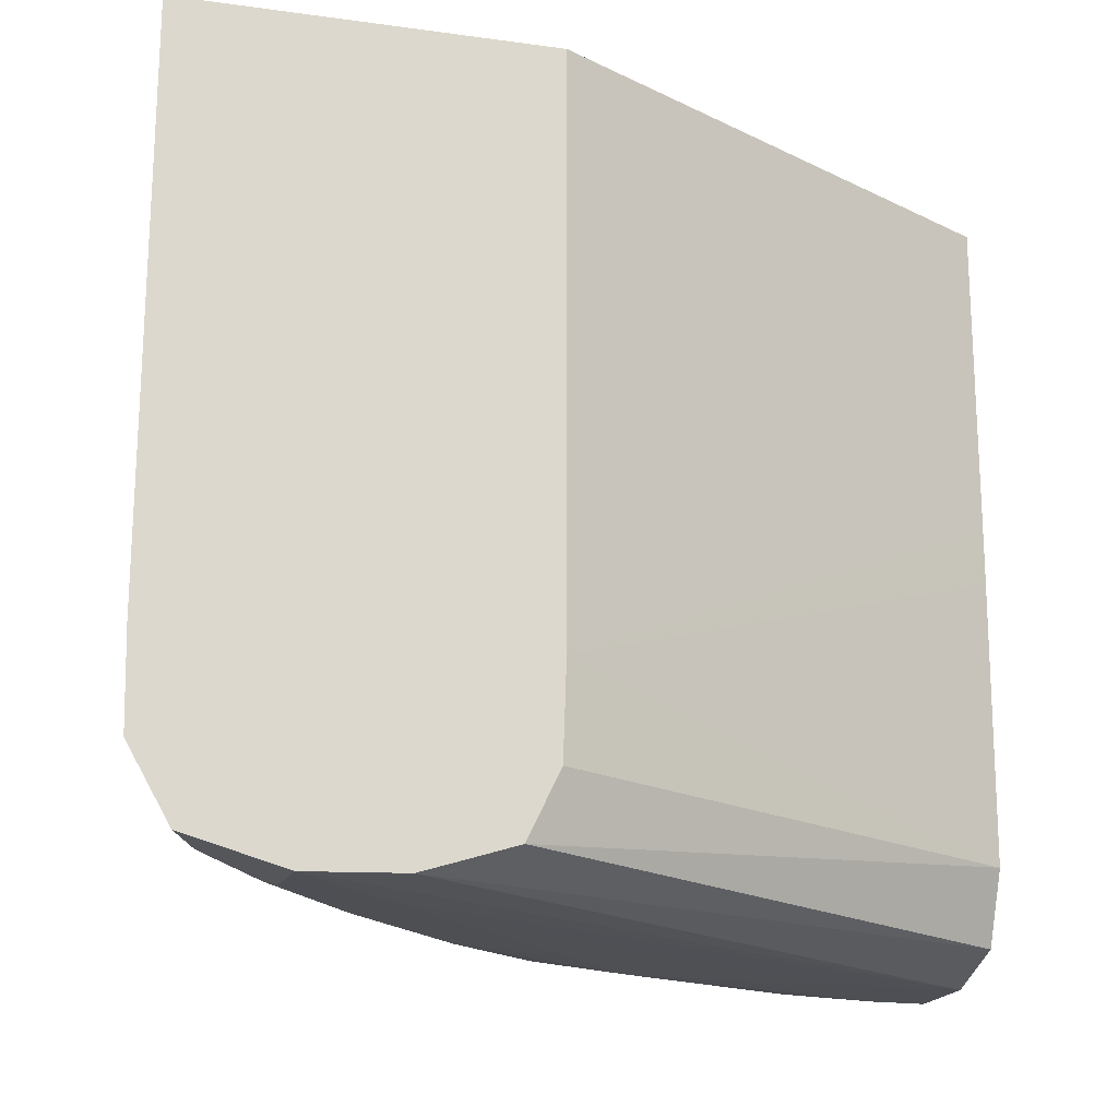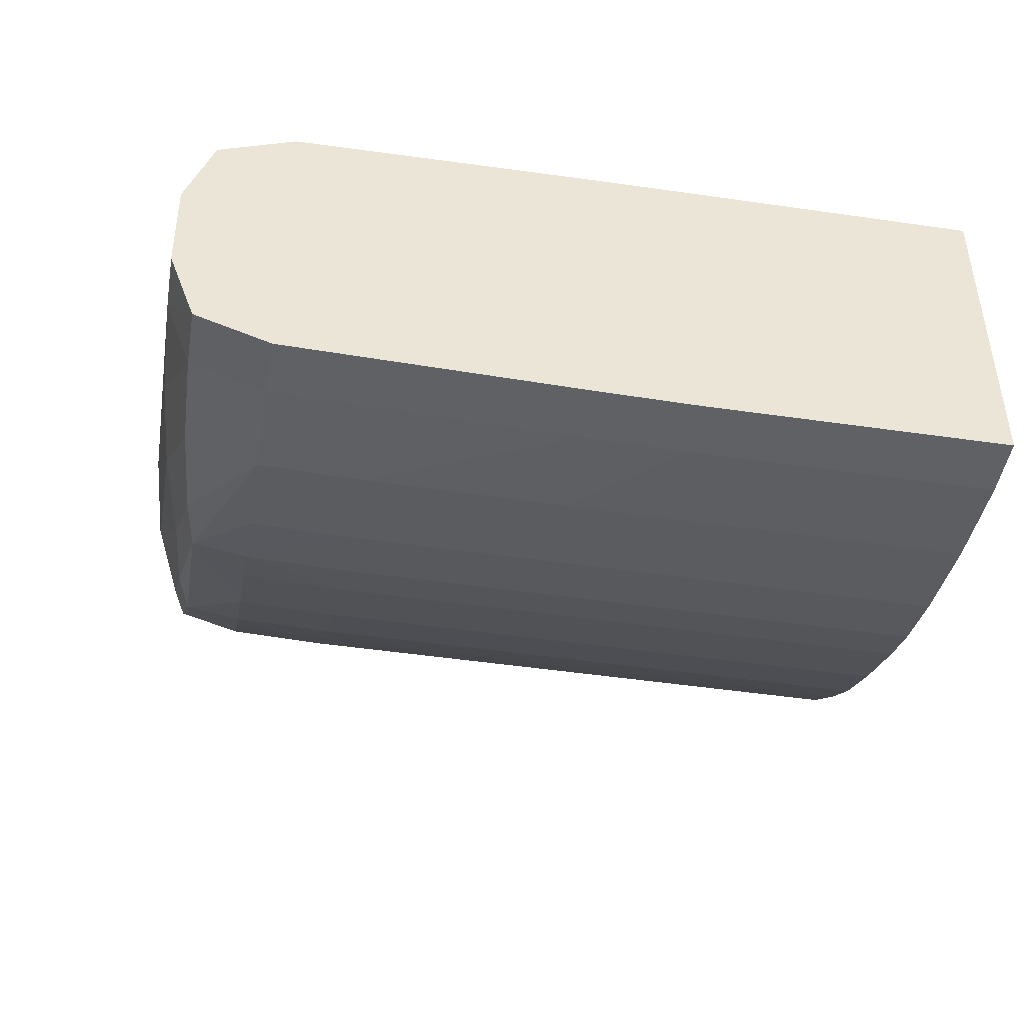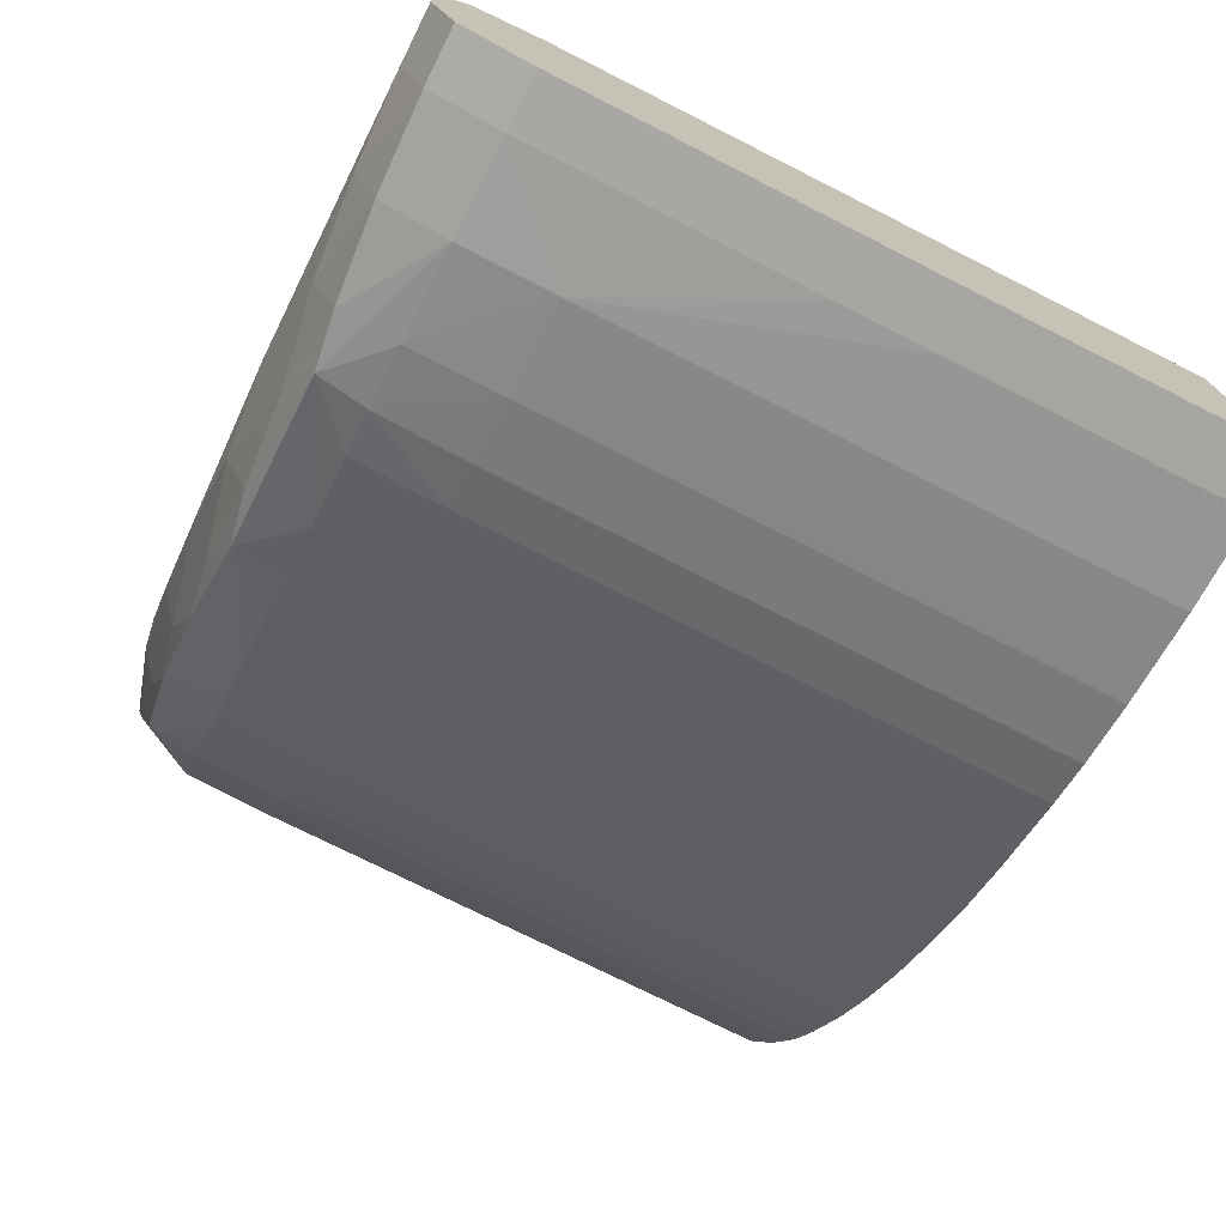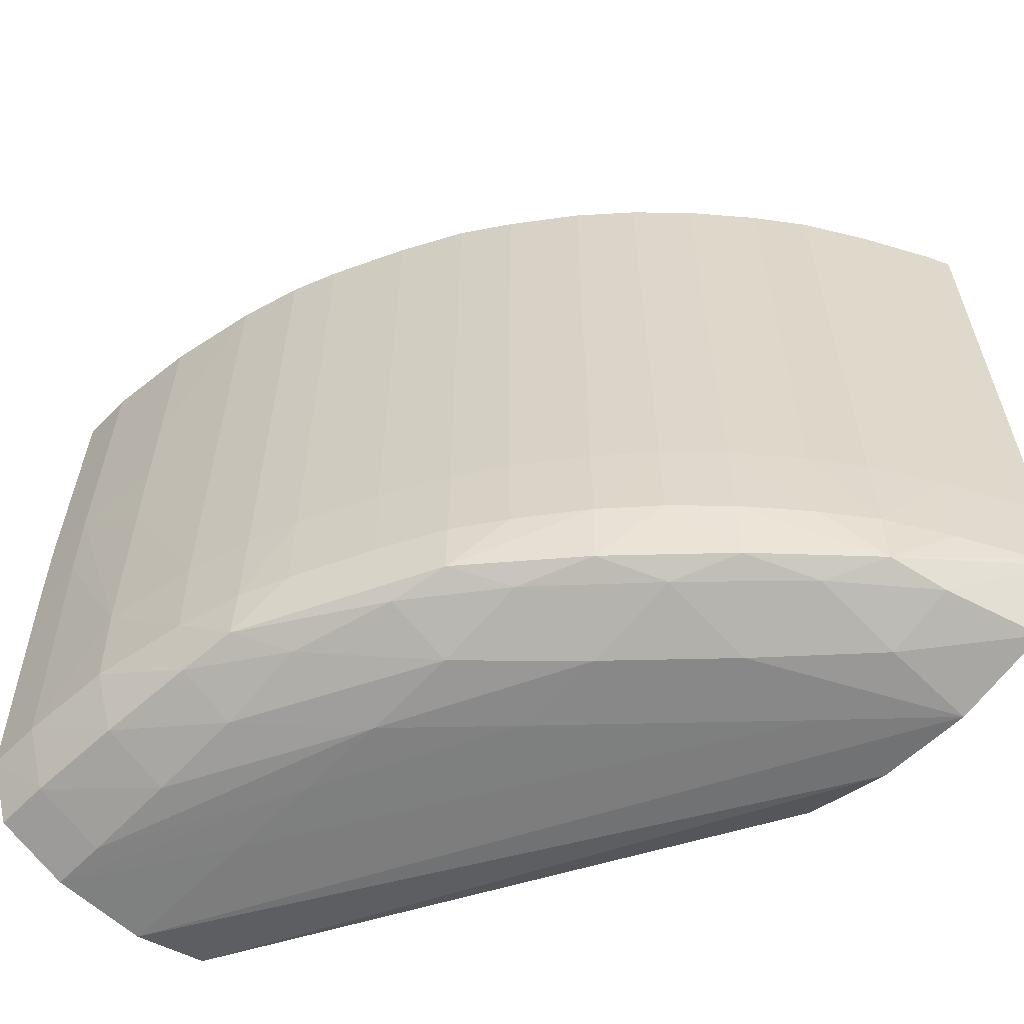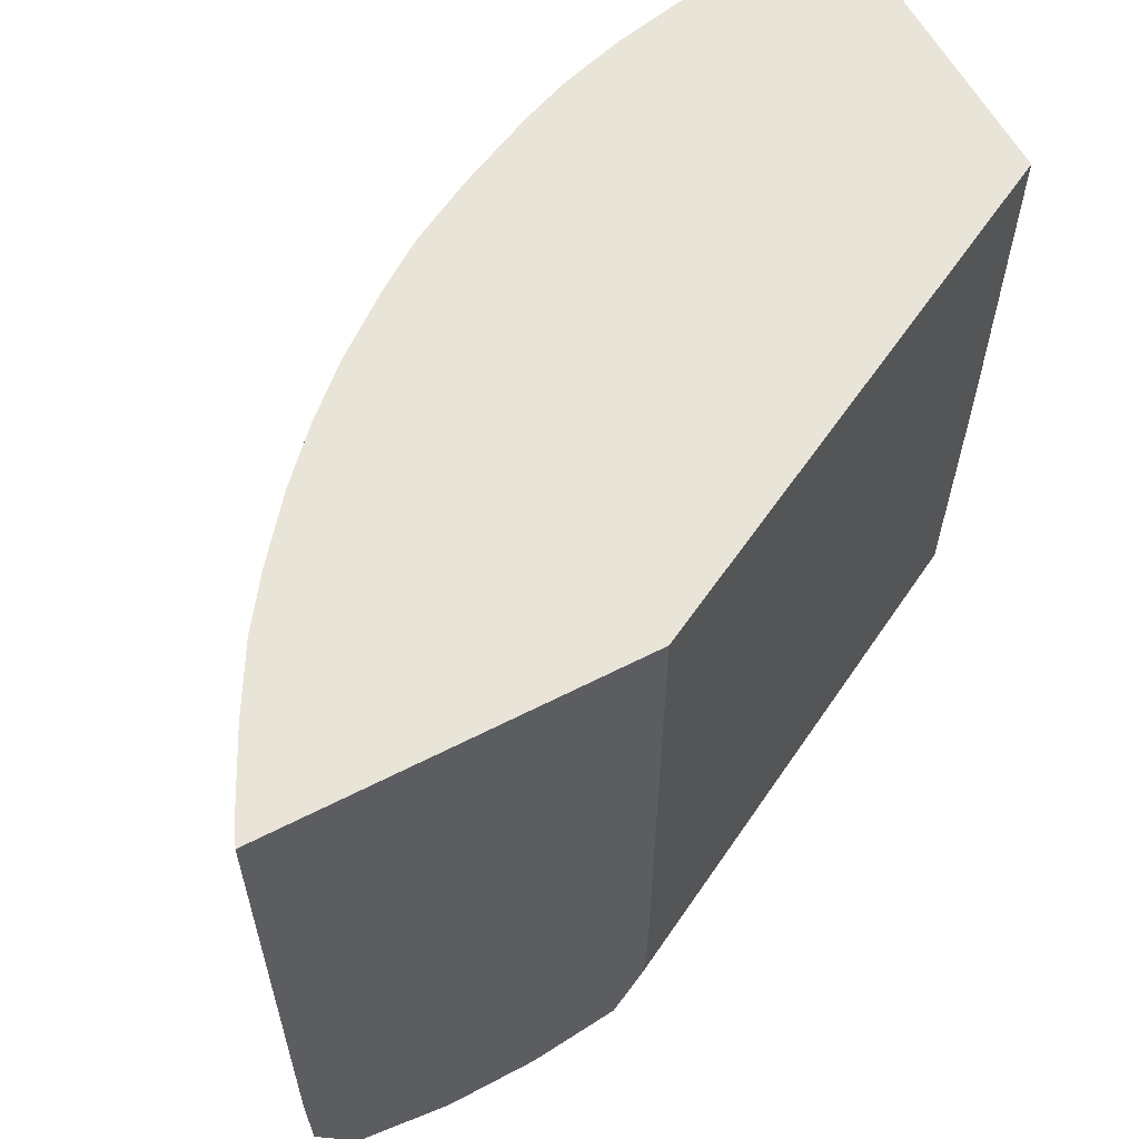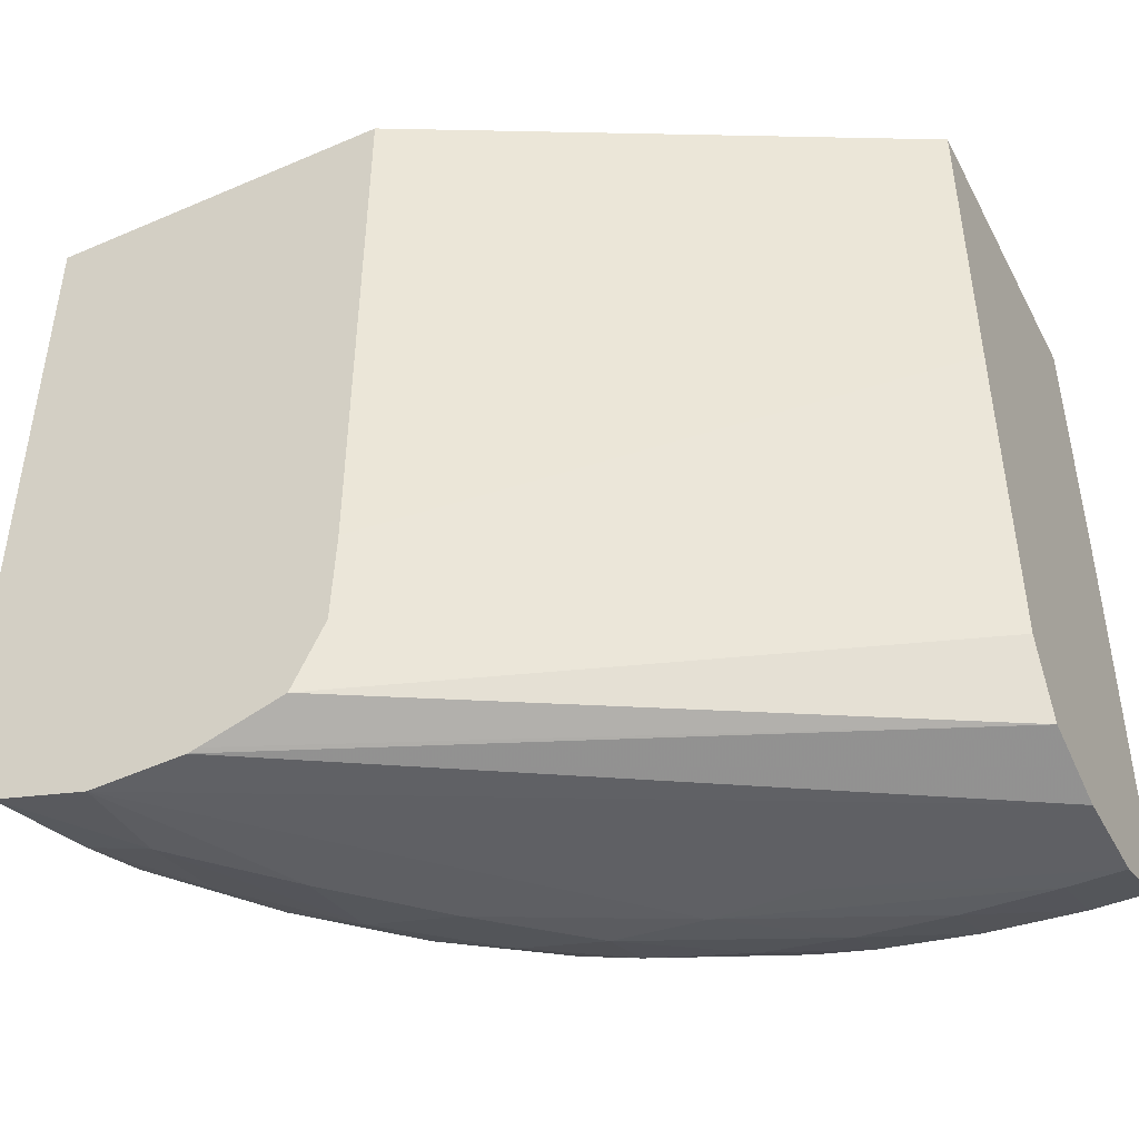
<metadata>
{"format":"obj","ext":"obj","renderer":"f3d","projection":"perspective","resolution":1024,"background":"white","views":[{"elev":-19.1,"azim":165.4,"up":"+Z"},{"elev":-46.2,"azim":-99.6,"up":"+Y"},{"elev":-74.5,"azim":-116.8,"up":"+Y"},{"elev":-59.6,"azim":46.3,"up":"+Z"},{"elev":59.8,"azim":152.1,"up":"+Z"},{"elev":-44.7,"azim":-153.5,"up":"+Z"}]}
</metadata>
<code>
v 0.004359 -0.02063 -0.001476
v 0.007043 -0.02063 -0.001476
v 9.775e-05 -0.02331 -0.001421
v 9.775e-05 -0.02063 -0.001459
v 0.01777 -0.01258 -0.001476
v 0.009724 -0.02063 -0.001459
v 0.001676 -0.02331 -0.001417
v 0.01241 -0.01795 -0.001476
v 9.775e-05 -0.0254 -0.0006827
v 9.775e-05 -0.01844 -0.0007208
v 0.01777 -0.009915 -0.001366
v 0.02046 -0.009915 -0.001465
v 0.01777 -0.01526 -0.00137
v 0.007043 -0.02331 -0.001097
v 0.004359 -0.02331 -0.001324
v 0.01509 -0.01795 -0.00137
v 0.01241 -0.02063 -0.001218
v 0.001676 -0.02539 -0.0006785
v 9.775e-05 -0.02612 0.001343
v 9.775e-05 -0.01754 0.001343
v 0.01522 -0.009915 -0.0005474
v 0.01751 -0.009915 -0.001285
v 0.02046 -0.01258 -0.001237
v 0.02322 -0.009915 -0.0006848
v 0.01778 -0.01795 -0.0007166
v 0.009612 -0.0234 -0.0006574
v 0.007043 -0.02497 -0.0003592
v 0.004359 -0.02523 -0.0005854
v 0.01496 -0.0206 -0.0006087
v 0.01241 -0.02253 -0.0004797
v 0.001676 -0.02611 0.001343
v 0.001676 -0.02633 0.00939
v 9.775e-05 -0.02634 0.00939
v 9.775e-05 -0.01742 0.00939
v 0.01423 -0.009915 0.004027
v 0.01432 -0.009915 0.001343
v 0.02043 -0.01515 -0.0006172
v 0.02239 -0.01258 -0.0004987
v 0.02438 -0.009915 0.001343
v 0.01952 -0.01706 -0.0003528
v 0.01689 -0.01968 -0.0003528
v 0.008645 -0.02476 -0.0001329
v 0.004359 -0.02591 0.001343
v 0.01398 -0.02212 -0.0001709
v 0.004359 -0.026 0.004027
v 0.001676 -0.02637 0.01207
v 9.775e-05 -0.02639 0.01207
v 9.775e-05 -0.02636 0.01049
v 9.775e-05 -0.0174 0.01097
v 0.0142 -0.009915 0.02013
v 9.775e-05 -0.01737 0.02012
v 0.02197 -0.01418 -0.0001857
v 0.02444 -0.009915 0.004027
v 0.02417 -0.01054 0.004027
v 0.02412 -0.01048 0.001343
v 0.01977 -0.01735 0.001343
v 0.01851 -0.01869 0.001343
v 0.01717 -0.01993 0.001343
v 0.008835 -0.02483 0.001343
v 0.007043 -0.02535 0.001343
v 0.01241 -0.02317 0.001343
v 0.01018 -0.02425 0.001343
v 0.01414 -0.02223 0.001343
v 0.01548 -0.02127 0.001343
v 0.007043 -0.02542 0.004027
v 0.004359 -0.02603 0.00939
v 0.001676 -0.02636 0.01476
v 0.004359 -0.02604 0.01207
v 0.001676 -0.02636 0.01744
v 9.775e-05 -0.02638 0.01318
v 0.02444 -0.009915 0.02013
v 9.775e-05 -0.01737 0.02013
v 0.02209 -0.01435 0.001343
v 0.02111 -0.01569 0.001343
v 0.02307 -0.01258 0.001343
v 0.02417 -0.01055 0.02013
v 0.02316 -0.01258 0.004027
v 0.01982 -0.0174 0.004027
v 0.01857 -0.01874 0.004027
v 0.01722 -0.01998 0.004027
v 0.01024 -0.0243 0.004027
v 0.008897 -0.02486 0.004027
v 0.01241 -0.02325 0.004027
v 0.01418 -0.02226 0.004027
v 0.01552 -0.02132 0.004027
v 0.007043 -0.02542 0.02013
v 0.004359 -0.02603 0.01476
v 0.001676 -0.02635 0.02013
v 9.775e-05 -0.02636 0.02013
v 9.775e-05 -0.02638 0.01586
v 0.004359 -0.02602 0.01744
v 0.02212 -0.01439 0.004027
v 0.02116 -0.01573 0.004027
v 0.02315 -0.01258 0.02013
v 0.02316 -0.01258 0.02012
v 0.01982 -0.0174 0.02013
v 0.01857 -0.01874 0.02012
v 0.01722 -0.01998 0.02013
v 0.01024 -0.0243 0.02012
v 0.008897 -0.02486 0.02013
v 0.01241 -0.02325 0.02013
v 0.01418 -0.02226 0.02013
v 0.01552 -0.02132 0.02012
v 0.004359 -0.02601 0.02013
v 0.004359 -0.02602 0.02012
v 0.02212 -0.01439 0.02013
v 0.02116 -0.01573 0.02012
v 0.01856 -0.01874 0.02013
v 0.02116 -0.01574 0.02013
v 0.01552 -0.02133 0.02013
v 0.01024 -0.0243 0.02013
f 1 2 3
f 1 3 4
f 1 4 5
f 1 5 8
f 1 8 2
f 2 6 7
f 2 7 3
f 2 8 6
f 3 7 9
f 3 9 19
f 3 19 33
f 3 33 48
f 3 48 47
f 3 47 70
f 3 70 90
f 3 90 89
f 3 89 72
f 3 72 51
f 3 51 49
f 3 49 34
f 3 34 20
f 3 20 10
f 3 10 4
f 4 10 11
f 4 11 12
f 4 12 5
f 5 12 13
f 5 13 16
f 5 16 8
f 6 14 15
f 6 15 7
f 6 8 16
f 6 16 17
f 6 17 14
f 7 15 18
f 7 18 9
f 9 18 19
f 10 20 21
f 10 21 22
f 10 22 11
f 11 22 21
f 11 21 36
f 11 36 35
f 11 35 50
f 11 50 71
f 11 71 53
f 11 53 39
f 11 39 24
f 11 24 12
f 12 23 13
f 12 24 23
f 13 23 25
f 13 25 16
f 14 17 26
f 14 26 27
f 14 27 28
f 14 28 15
f 15 28 18
f 16 29 17
f 16 25 29
f 17 29 30
f 17 30 26
f 18 28 31
f 18 31 19
f 19 31 32
f 19 32 33
f 20 34 35
f 20 35 36
f 20 36 21
f 23 37 25
f 23 24 38
f 23 38 37
f 24 39 38
f 25 37 40
f 25 40 41
f 25 41 29
f 26 42 27
f 26 30 42
f 27 42 43
f 27 43 28
f 28 43 31
f 29 41 44
f 29 44 30
f 30 44 42
f 31 43 45
f 31 45 32
f 32 45 46
f 32 46 47
f 32 47 48
f 32 48 33
f 34 49 35
f 35 49 51
f 35 51 50
f 37 38 52
f 37 52 40
f 38 39 52
f 39 53 54
f 39 54 55
f 39 55 52
f 40 56 57
f 40 57 41
f 40 52 56
f 41 58 44
f 41 57 58
f 42 59 60
f 42 60 43
f 42 44 61
f 42 61 62
f 42 62 59
f 43 60 45
f 44 63 61
f 44 58 64
f 44 64 63
f 45 60 65
f 45 65 66
f 45 66 46
f 46 67 47
f 46 66 68
f 46 68 87
f 46 87 67
f 47 67 69
f 47 69 70
f 50 51 72
f 50 72 89
f 50 89 88
f 50 88 104
f 50 104 86
f 50 86 100
f 50 100 111
f 50 111 101
f 50 101 102
f 50 102 110
f 50 110 98
f 50 98 108
f 50 108 96
f 50 96 109
f 50 109 106
f 50 106 94
f 50 94 76
f 50 76 71
f 52 73 74
f 52 74 56
f 52 55 75
f 52 75 73
f 53 71 76
f 53 76 54
f 54 77 55
f 54 76 77
f 55 77 75
f 56 78 79
f 56 79 57
f 56 74 78
f 57 79 58
f 58 80 64
f 58 79 80
f 59 65 60
f 59 62 81
f 59 81 82
f 59 82 65
f 61 63 83
f 61 83 62
f 62 83 81
f 63 84 83
f 63 64 85
f 63 85 84
f 64 80 85
f 65 82 100
f 65 100 86
f 65 86 68
f 65 68 66
f 67 87 91
f 67 91 69
f 68 86 87
f 69 88 89
f 69 89 90
f 69 90 70
f 69 91 88
f 73 92 93
f 73 93 74
f 73 75 77
f 73 77 92
f 74 93 78
f 76 94 95
f 76 95 77
f 77 95 106
f 77 106 92
f 78 93 107
f 78 107 96
f 78 96 97
f 78 97 79
f 79 97 98
f 79 98 80
f 80 98 103
f 80 103 85
f 81 99 100
f 81 100 82
f 81 83 101
f 81 101 99
f 83 84 102
f 83 102 101
f 84 85 103
f 84 103 102
f 86 104 105
f 86 105 91
f 86 91 87
f 88 91 105
f 88 105 104
f 92 106 107
f 92 107 93
f 94 106 95
f 96 108 97
f 96 107 109
f 97 108 98
f 98 110 103
f 99 111 100
f 99 101 111
f 102 103 110
f 106 109 107

</code>
